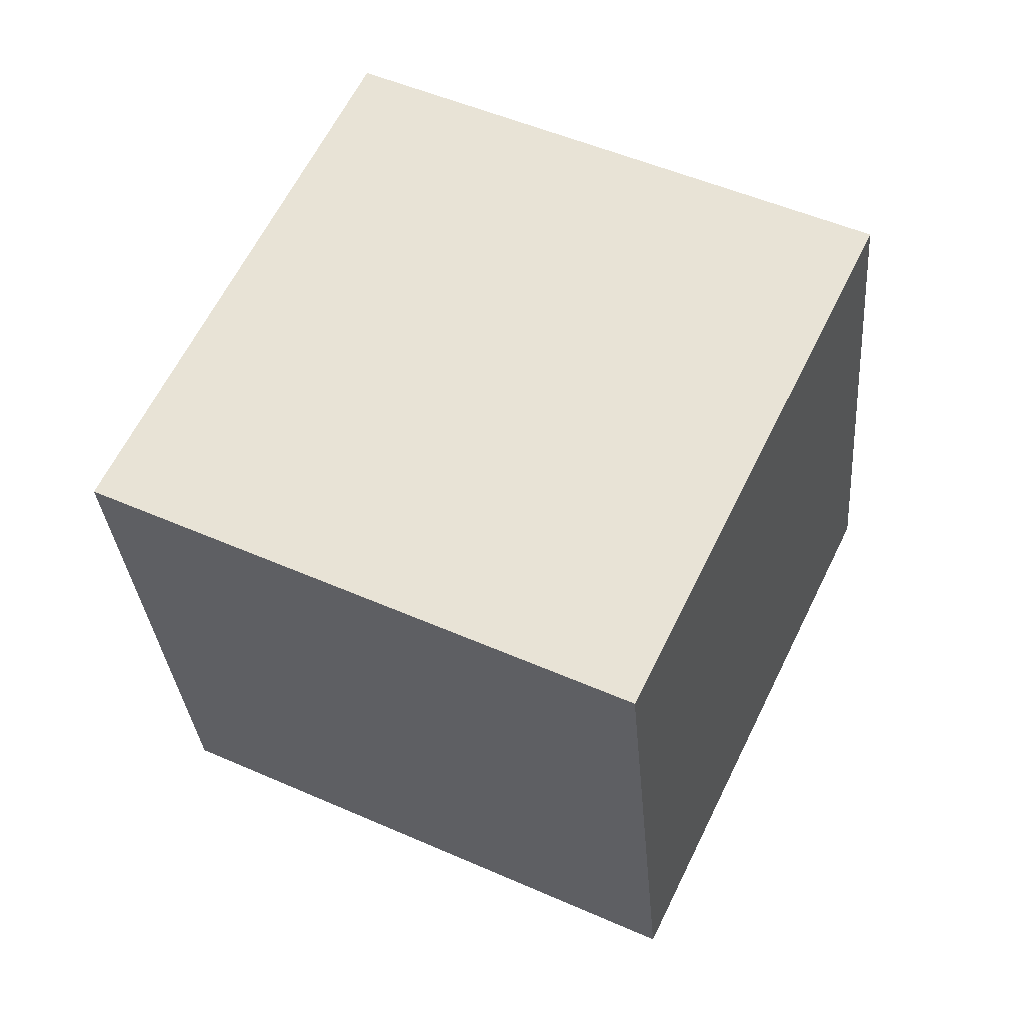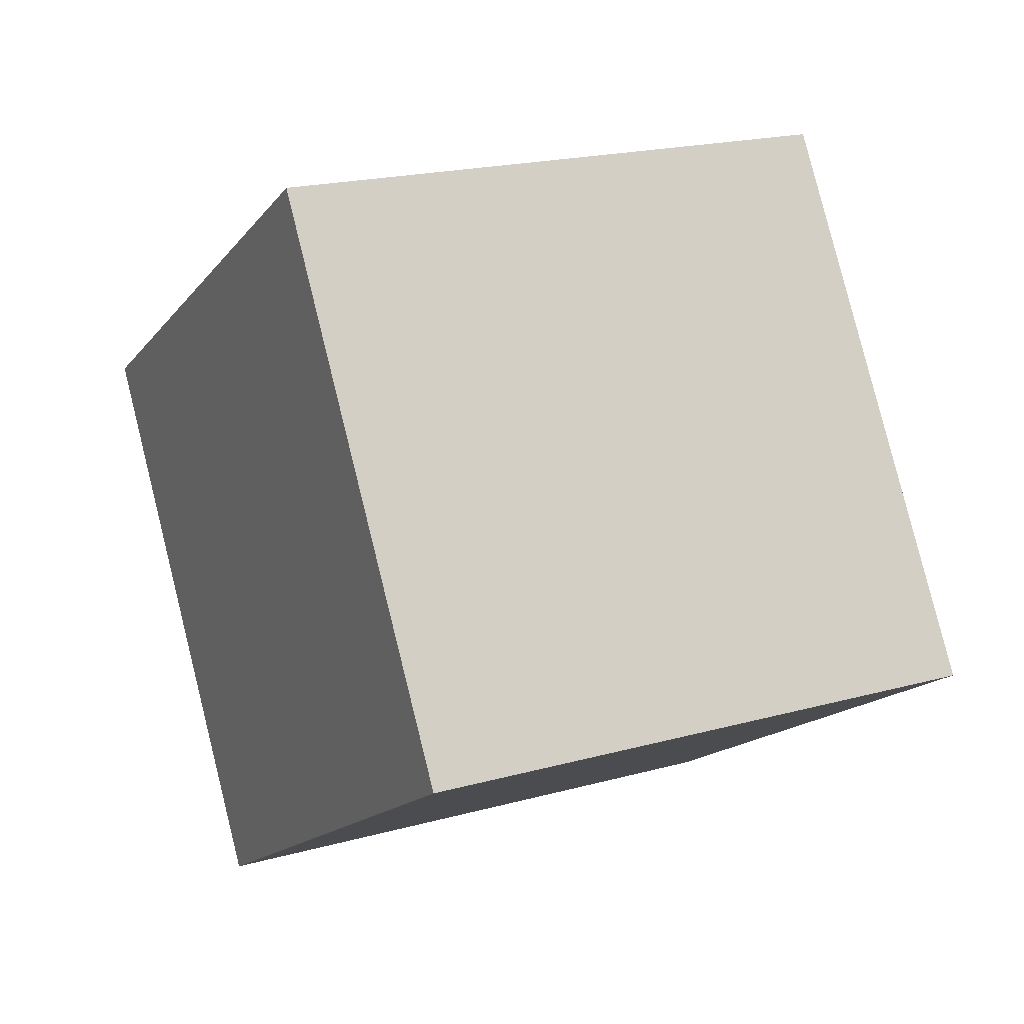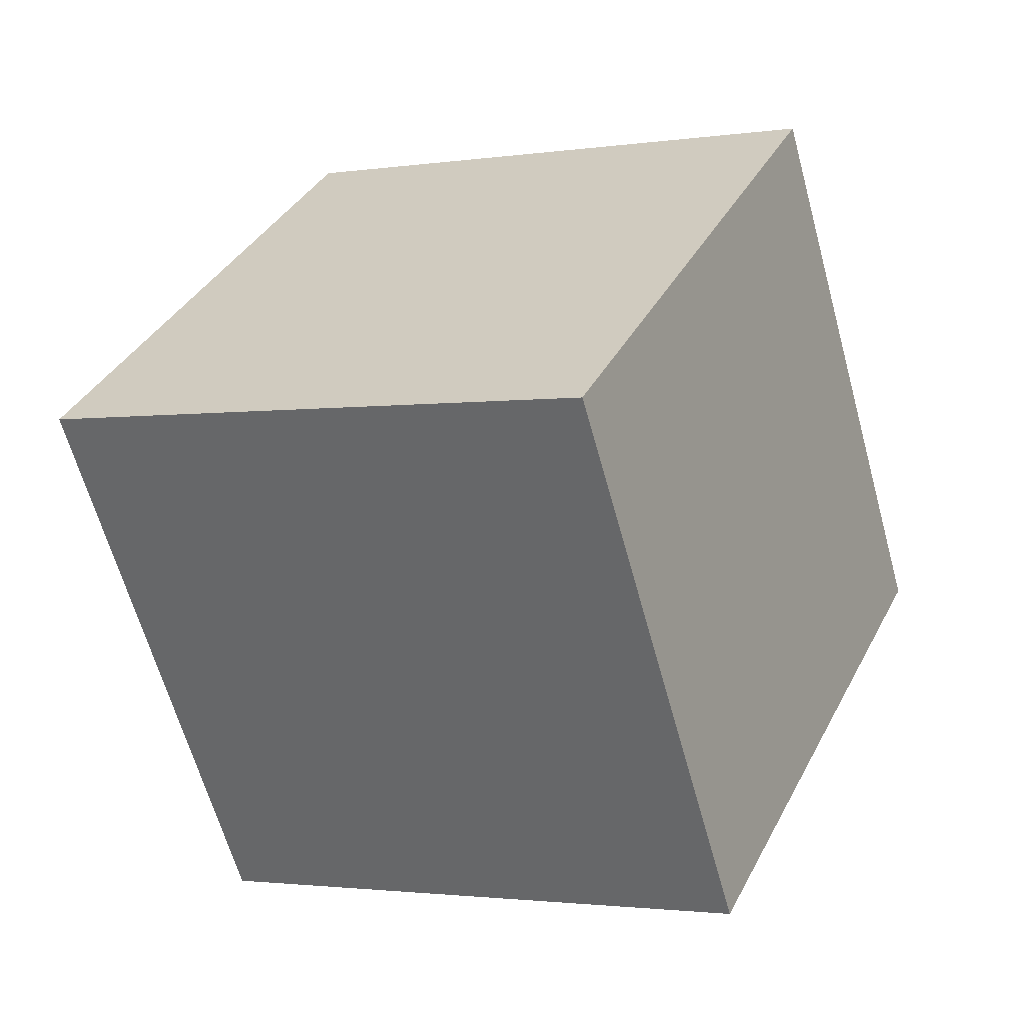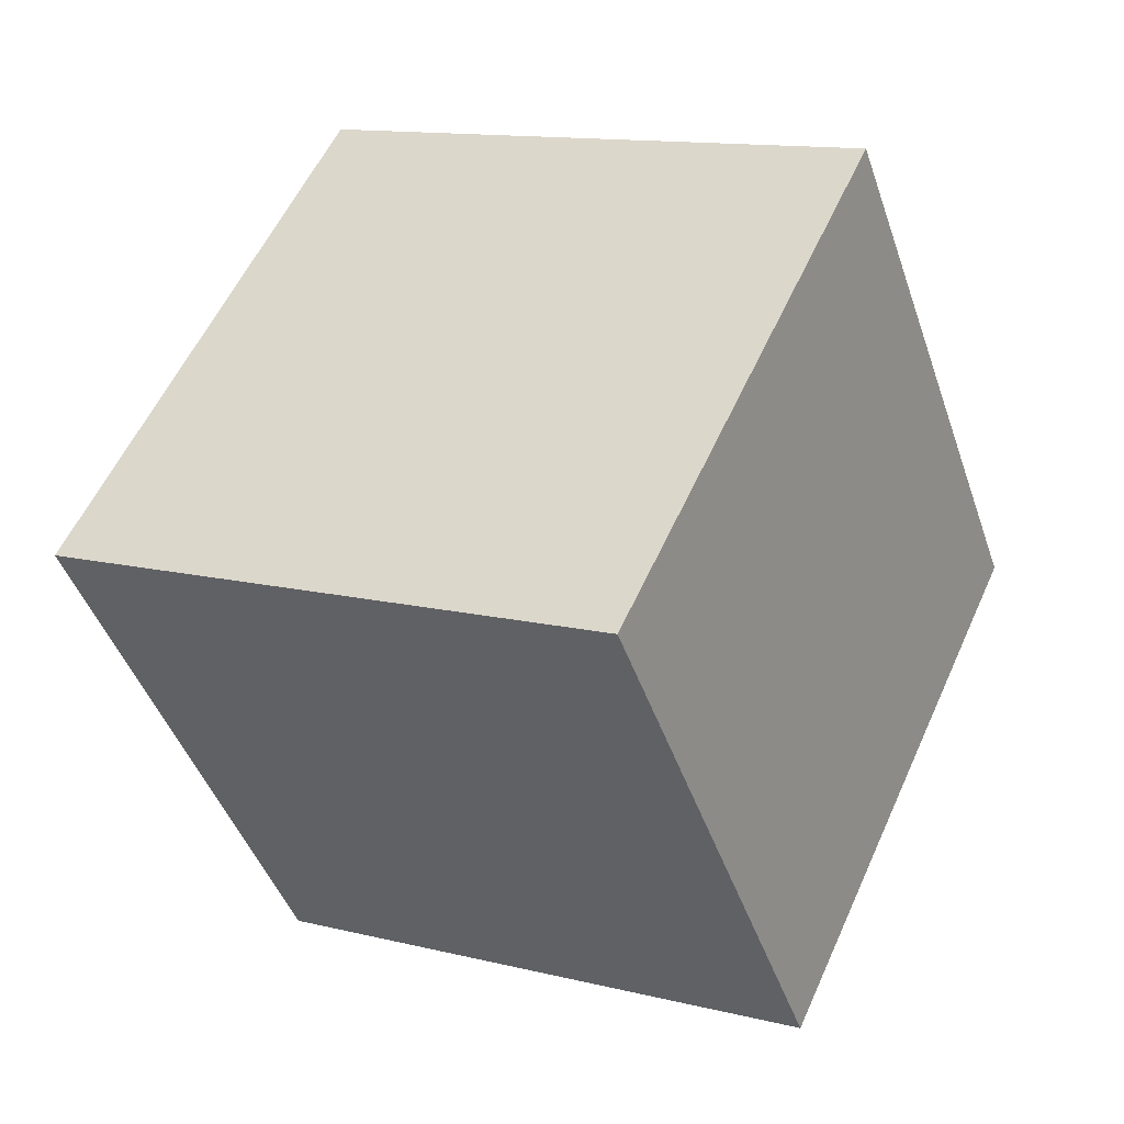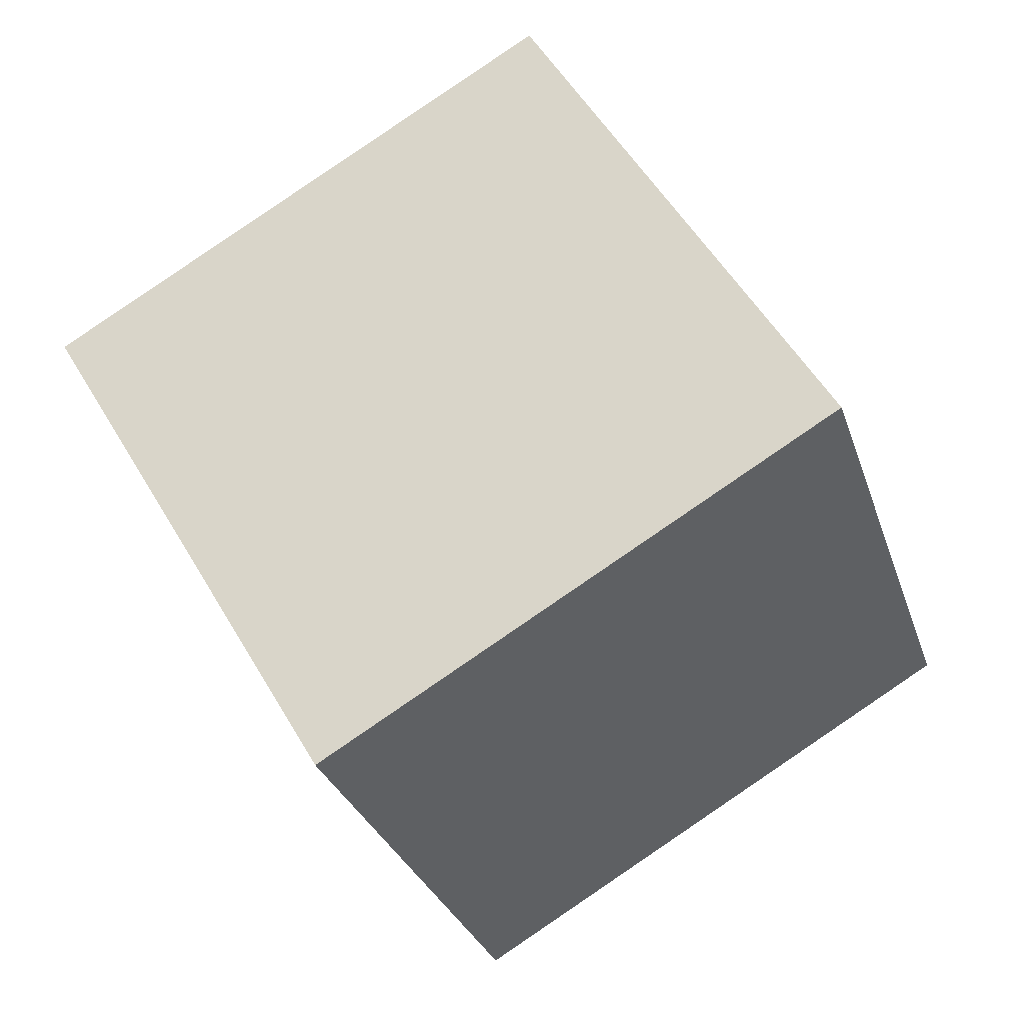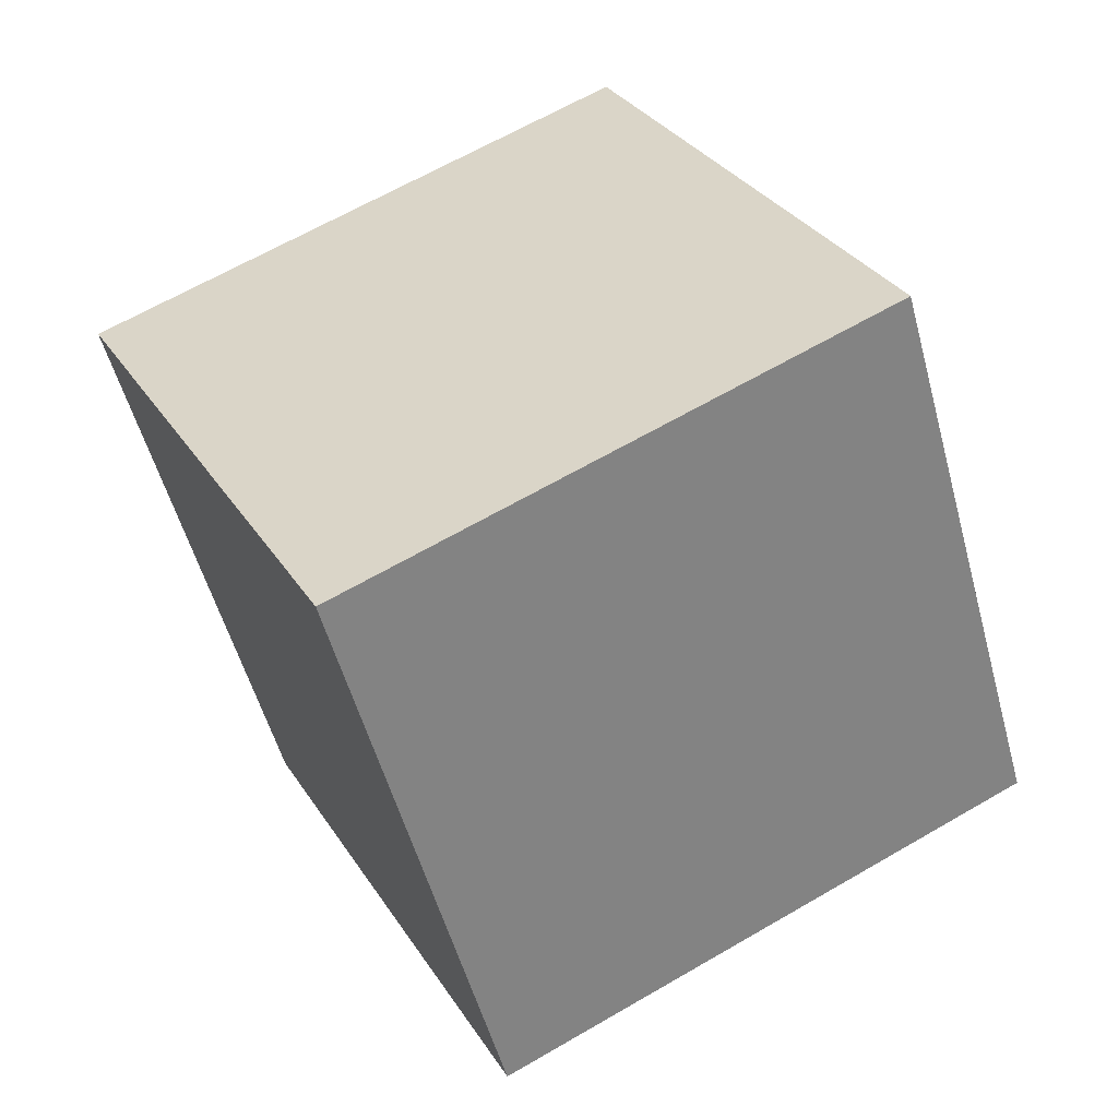
<metadata>
{"format":"obj","ext":"obj","renderer":"f3d","projection":"perspective","resolution":1024,"background":"white","views":[{"elev":47.3,"azim":92.3,"up":"+Y"},{"elev":10.6,"azim":51.0,"up":"+Z"},{"elev":-57.9,"azim":-176.2,"up":"+Z"},{"elev":-39.5,"azim":-173.3,"up":"+Z"},{"elev":79.4,"azim":44.6,"up":"+Z"},{"elev":56.1,"azim":48.3,"up":"+Z"}]}
</metadata>
<code>
v -12.83 -2.505 -0.1641
v -3.905 -4.598 3.822
v -10.85 7.272 0.5386
v -1.926 5.179 4.525
v -8.789 -2.666 -9.308
v 0.1399 -4.76 -5.322
v -6.81 7.111 -8.606
v 2.119 5.017 -4.619
f 2 4 1
f 5 2 1
f 1 4 3
f 3 5 1
f 2 8 4
f 6 2 5
f 6 8 2
f 4 8 3
f 7 5 3
f 3 8 7
f 7 6 5
f 8 6 7

</code>
